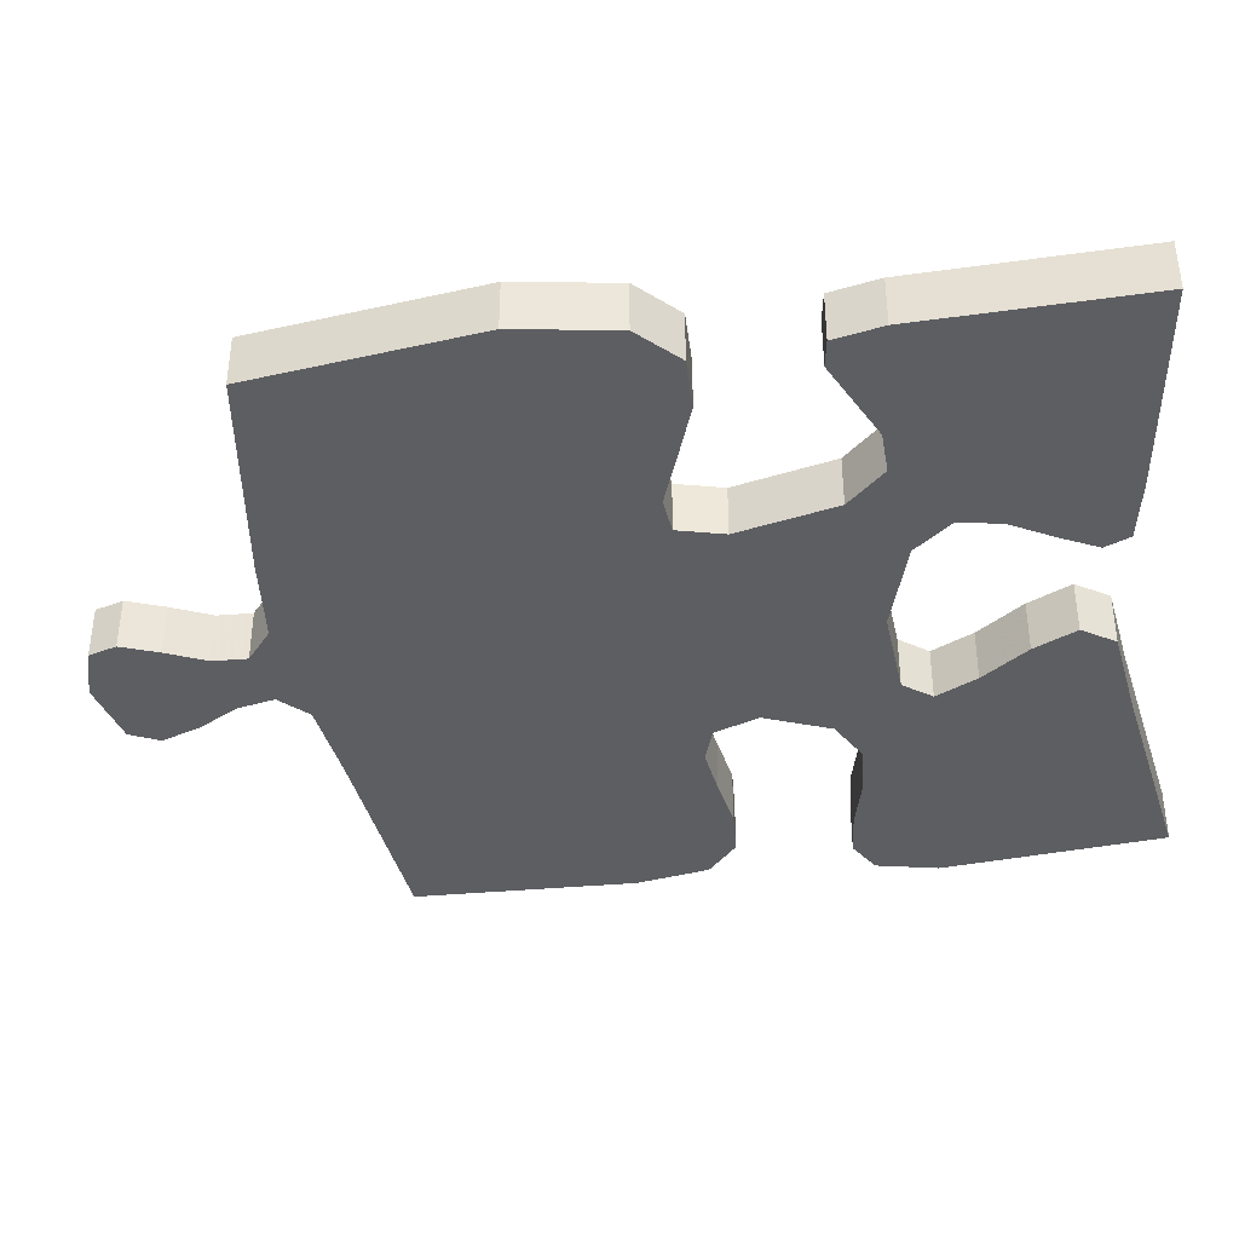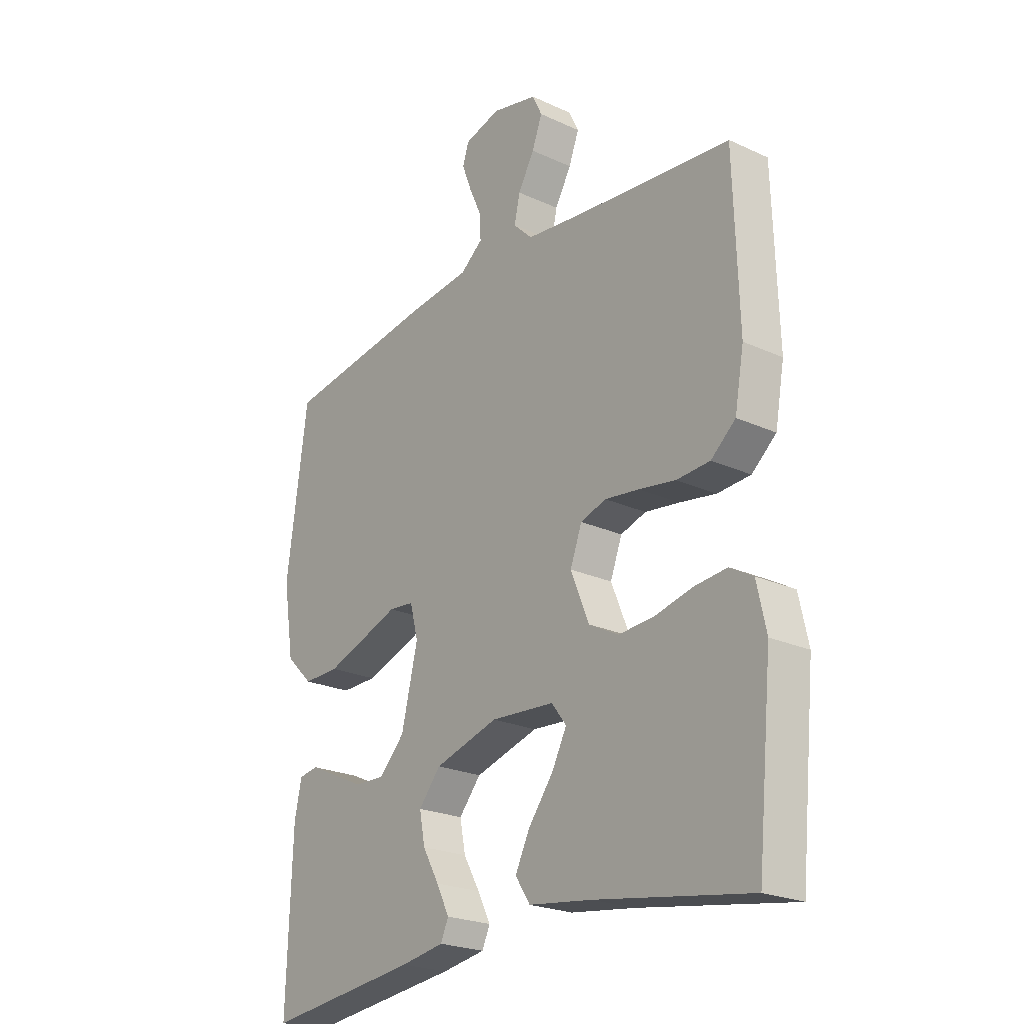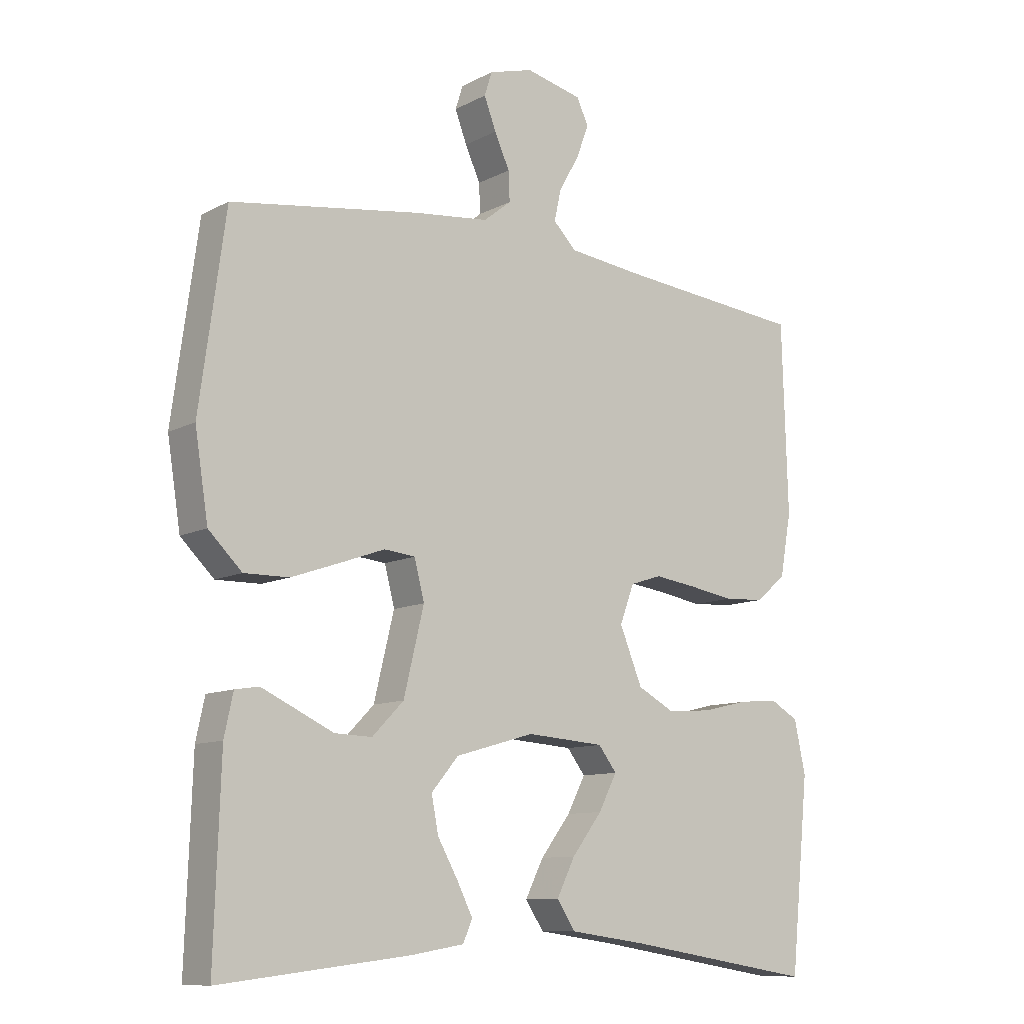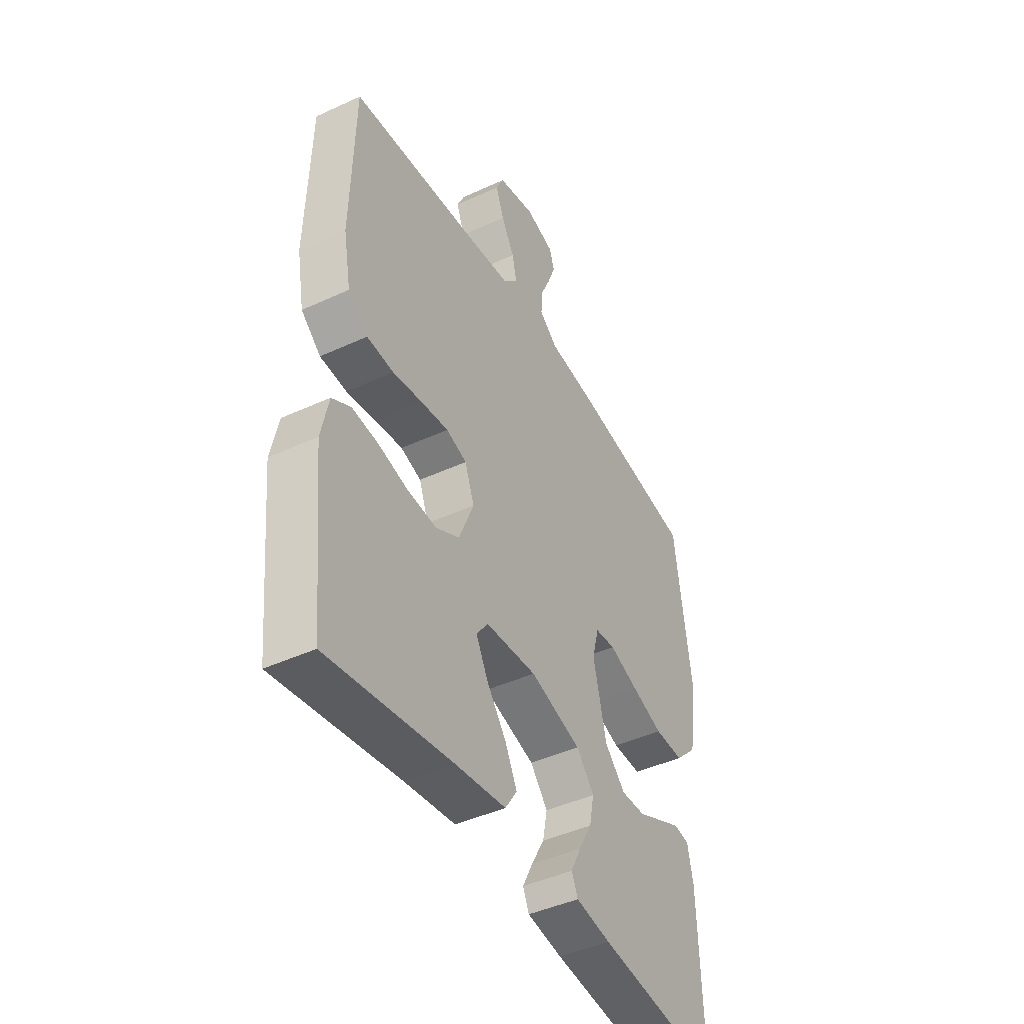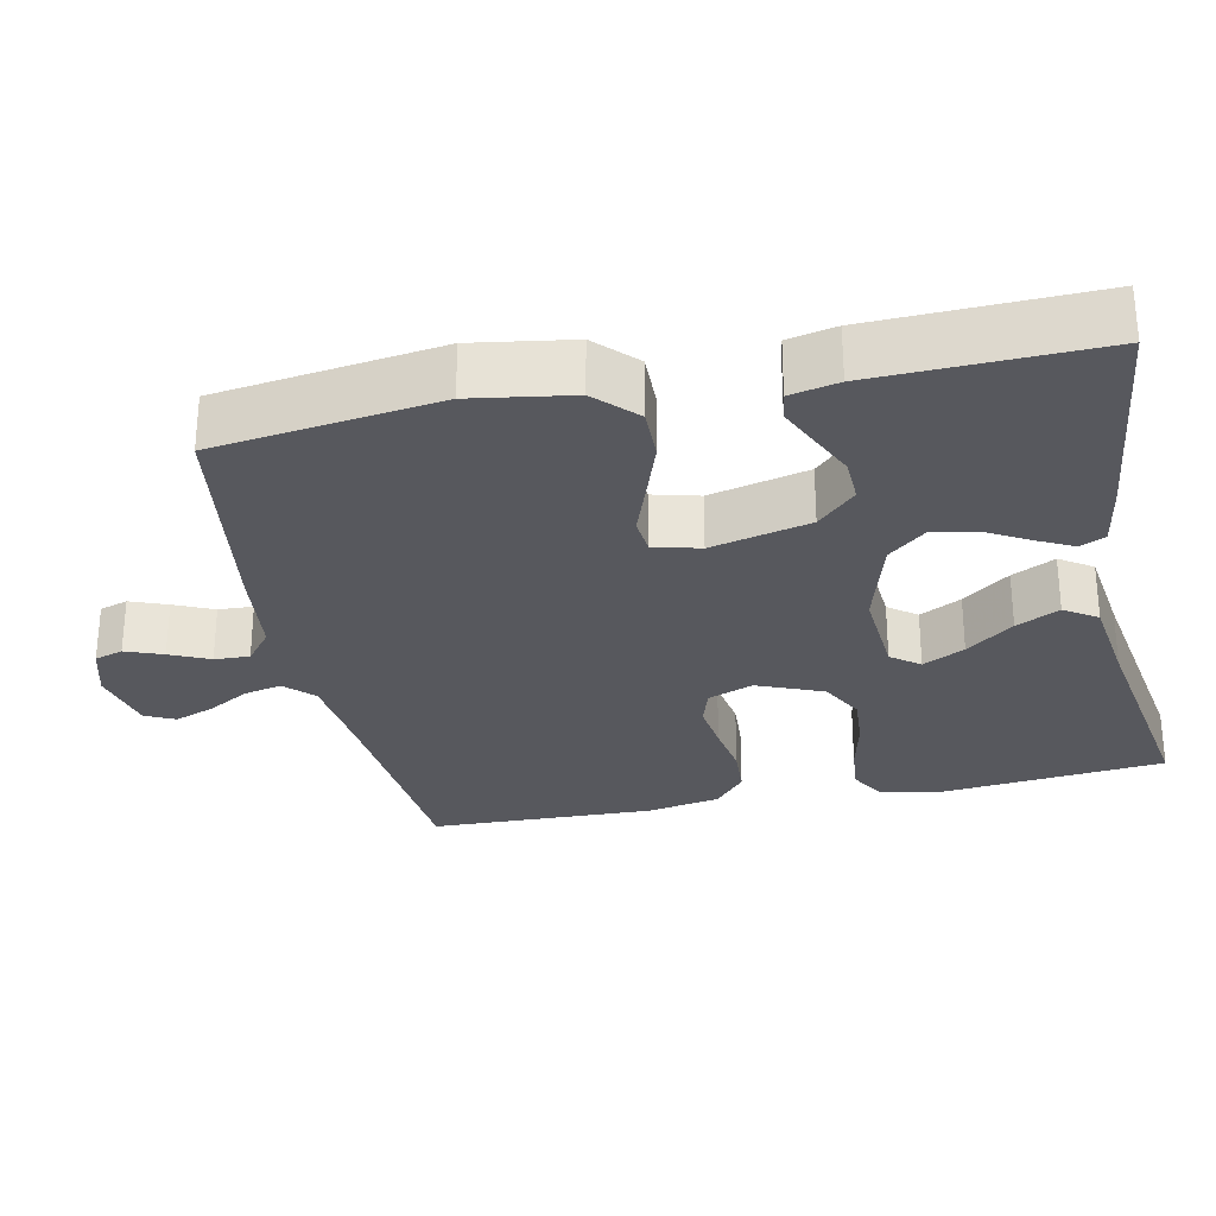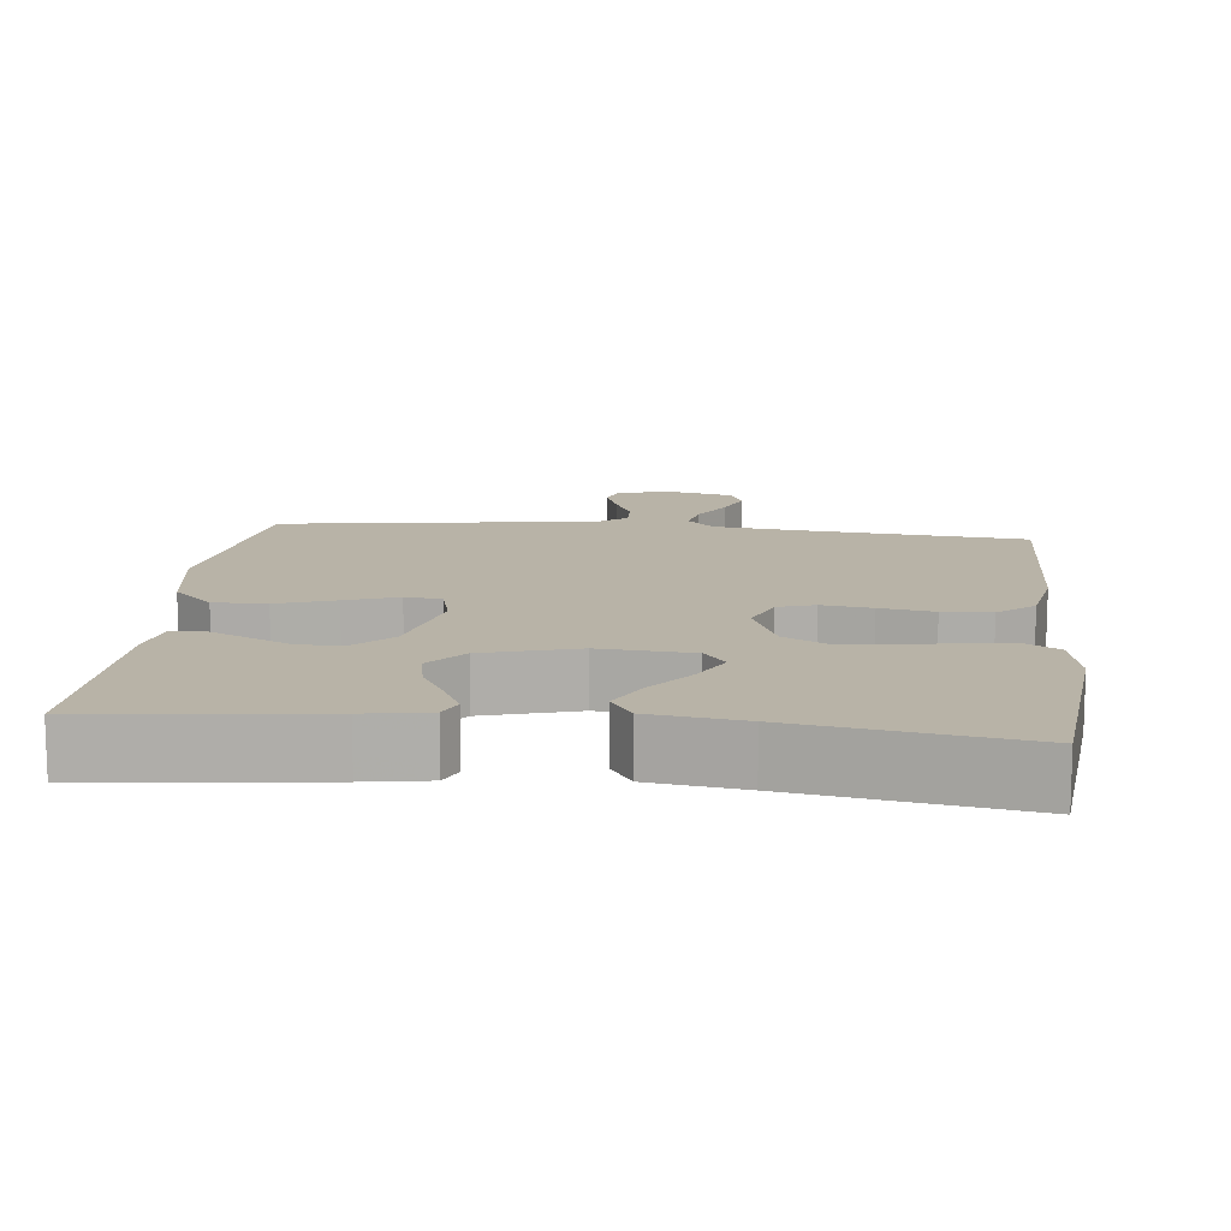
<metadata>
{"format":"obj","ext":"obj","renderer":"f3d","projection":"perspective","resolution":1024,"background":"white","views":[{"elev":-38.8,"azim":98.1,"up":"+Y"},{"elev":-23.1,"azim":-128.0,"up":"+Z"},{"elev":-10.4,"azim":142.1,"up":"+Z"},{"elev":-44.0,"azim":-61.6,"up":"+Z"},{"elev":-28.9,"azim":101.8,"up":"+Y"},{"elev":12.8,"azim":-173.8,"up":"+Y"}]}
</metadata>
<code>
v -0.5 0.07 -0.5
v -0.53 0.07 -0.2
v -0.512 0.07 -0.117
v -0.467 0.07 -0.091
v -0.403 0.07 -0.097
v -0.331 0.07 -0.114
v -0.26 0.07 -0.119
v -0.202 0.07 -0.088
v -0.166 0.07 0
v -0.189 0.07 0.061
v -0.239 0.07 0.077
v -0.306 0.07 0.068
v -0.378 0.07 0.056
v -0.443 0.07 0.06
v -0.491 0.07 0.101
v -0.509 0.07 0.2
v -0.5 0.07 0.5
v -0.2 0.07 0.529
v -0.083 0.07 0.543
v -0.046 0.07 0.58
v -0.057 0.07 0.63
v -0.089 0.07 0.686
v -0.109 0.07 0.739
v -0.09 0.07 0.779
v 0 0.07 0.8
v 0.07 0.07 0.78
v 0.082 0.07 0.742
v 0.063 0.07 0.692
v 0.039 0.07 0.639
v 0.037 0.07 0.592
v 0.081 0.07 0.557
v 0.2 0.07 0.544
v 0.5 0.07 0.5
v 0.541 0.07 0.2
v 0.52 0.07 0.066
v 0.467 0.07 0.014
v 0.396 0.07 0.015
v 0.318 0.07 0.042
v 0.248 0.07 0.067
v 0.199 0.07 0.062
v 0.183 0.07 0
v 0.215 0.07 -0.133
v 0.265 0.07 -0.184
v 0.324 0.07 -0.182
v 0.384 0.07 -0.154
v 0.438 0.07 -0.129
v 0.476 0.07 -0.135
v 0.49 0.07 -0.2
v 0.5 0.07 -0.5
v 0.2 0.07 -0.465
v 0.115 0.07 -0.451
v 0.1 0.07 -0.417
v 0.125 0.07 -0.367
v 0.157 0.07 -0.31
v 0.168 0.07 -0.253
v 0.125 0.07 -0.202
v 0 0.07 -0.166
v -0.124 0.07 -0.175
v -0.153 0.07 -0.213
v -0.124 0.07 -0.269
v -0.076 0.07 -0.332
v -0.047 0.07 -0.39
v -0.076 0.07 -0.434
v -0.2 0.07 -0.451
v -0.5 0 -0.5
v -0.53 0 -0.2
v -0.512 0 -0.117
v -0.467 0 -0.091
v -0.403 0 -0.097
v -0.331 0 -0.114
v -0.26 0 -0.119
v -0.202 0 -0.088
v -0.166 0 0
v -0.189 0 0.061
v -0.239 0 0.077
v -0.306 0 0.068
v -0.378 0 0.056
v -0.443 0 0.06
v -0.491 0 0.101
v -0.509 0 0.2
v -0.5 0 0.5
v -0.2 0 0.529
v -0.083 0 0.543
v -0.046 0 0.58
v -0.057 0 0.63
v -0.089 0 0.686
v -0.109 0 0.739
v -0.09 0 0.779
v 0 0 0.8
v 0.07 0 0.78
v 0.082 0 0.742
v 0.063 0 0.692
v 0.039 0 0.639
v 0.037 0 0.592
v 0.081 0 0.557
v 0.2 0 0.544
v 0.5 0 0.5
v 0.541 0 0.2
v 0.52 0 0.066
v 0.467 0 0.014
v 0.396 0 0.015
v 0.318 0 0.042
v 0.248 0 0.067
v 0.199 0 0.062
v 0.183 0 0
v 0.215 0 -0.133
v 0.265 0 -0.184
v 0.324 0 -0.182
v 0.384 0 -0.154
v 0.438 0 -0.129
v 0.476 0 -0.135
v 0.49 0 -0.2
v 0.5 0 -0.5
v 0.2 0 -0.465
v 0.115 0 -0.451
v 0.1 0 -0.417
v 0.125 0 -0.367
v 0.157 0 -0.31
v 0.168 0 -0.253
v 0.125 0 -0.202
v 0 0 -0.166
v -0.124 0 -0.175
v -0.153 0 -0.213
v -0.124 0 -0.269
v -0.076 0 -0.332
v -0.047 0 -0.39
v -0.076 0 -0.434
v -0.2 0 -0.451
f 61 62 63 64
f 60 61 64 1
f 59 60 1 2
f 58 59 2 3
f 57 58 3
f 51 52 53 54
f 49 50 51 54
f 49 54 55
f 48 49 55 56
f 44 45 46 47
f 44 47 48
f 43 44 48 56
f 36 37 38 39
f 34 35 36 39
f 34 39 40
f 31 32 33 34
f 31 34 40
f 30 31 40 41
f 26 27 28 29
f 24 25 26 29
f 24 29 30
f 21 22 23 24
f 21 24 30 41
f 15 16 17 18
f 15 18 19
f 12 13 14 15
f 11 12 15 19
f 10 11 19 20
f 3 4 5 6
f 57 3 6 7
f 42 43 56 57
f 42 57 7 8
f 20 21 41 42
f 9 10 20 42
f 8 9 42
f 128 127 126 125
f 65 128 125 124
f 66 65 124 123
f 67 66 123 122
f 67 122 121
f 118 117 116 115
f 118 115 114 113
f 119 118 113
f 120 119 113 112
f 111 110 109 108
f 112 111 108
f 120 112 108 107
f 103 102 101 100
f 103 100 99 98
f 104 103 98
f 98 97 96 95
f 104 98 95
f 105 104 95 94
f 93 92 91 90
f 93 90 89 88
f 94 93 88
f 88 87 86 85
f 105 94 88 85
f 82 81 80 79
f 83 82 79
f 79 78 77 76
f 83 79 76 75
f 84 83 75 74
f 70 69 68 67
f 71 70 67 121
f 121 120 107 106
f 72 71 121 106
f 106 105 85 84
f 106 84 74 73
f 106 73 72
f 1 65 66 2
f 2 66 67 3
f 3 67 68 4
f 4 68 69 5
f 5 69 70 6
f 6 70 71 7
f 7 71 72 8
f 8 72 73 9
f 9 73 74 10
f 10 74 75 11
f 11 75 76 12
f 12 76 77 13
f 13 77 78 14
f 14 78 79 15
f 15 79 80 16
f 16 80 81 17
f 17 81 82 18
f 18 82 83 19
f 19 83 84 20
f 20 84 85 21
f 21 85 86 22
f 22 86 87 23
f 23 87 88 24
f 24 88 89 25
f 25 89 90 26
f 26 90 91 27
f 27 91 92 28
f 28 92 93 29
f 29 93 94 30
f 30 94 95 31
f 31 95 96 32
f 32 96 97 33
f 33 97 98 34
f 34 98 99 35
f 35 99 100 36
f 36 100 101 37
f 37 101 102 38
f 38 102 103 39
f 39 103 104 40
f 40 104 105 41
f 41 105 106 42
f 42 106 107 43
f 43 107 108 44
f 44 108 109 45
f 45 109 110 46
f 46 110 111 47
f 47 111 112 48
f 48 112 113 49
f 49 113 114 50
f 50 114 115 51
f 51 115 116 52
f 52 116 117 53
f 53 117 118 54
f 54 118 119 55
f 55 119 120 56
f 56 120 121 57
f 57 121 122 58
f 58 122 123 59
f 59 123 124 60
f 60 124 125 61
f 61 125 126 62
f 62 126 127 63
f 63 127 128 64
f 64 128 65 1

</code>
